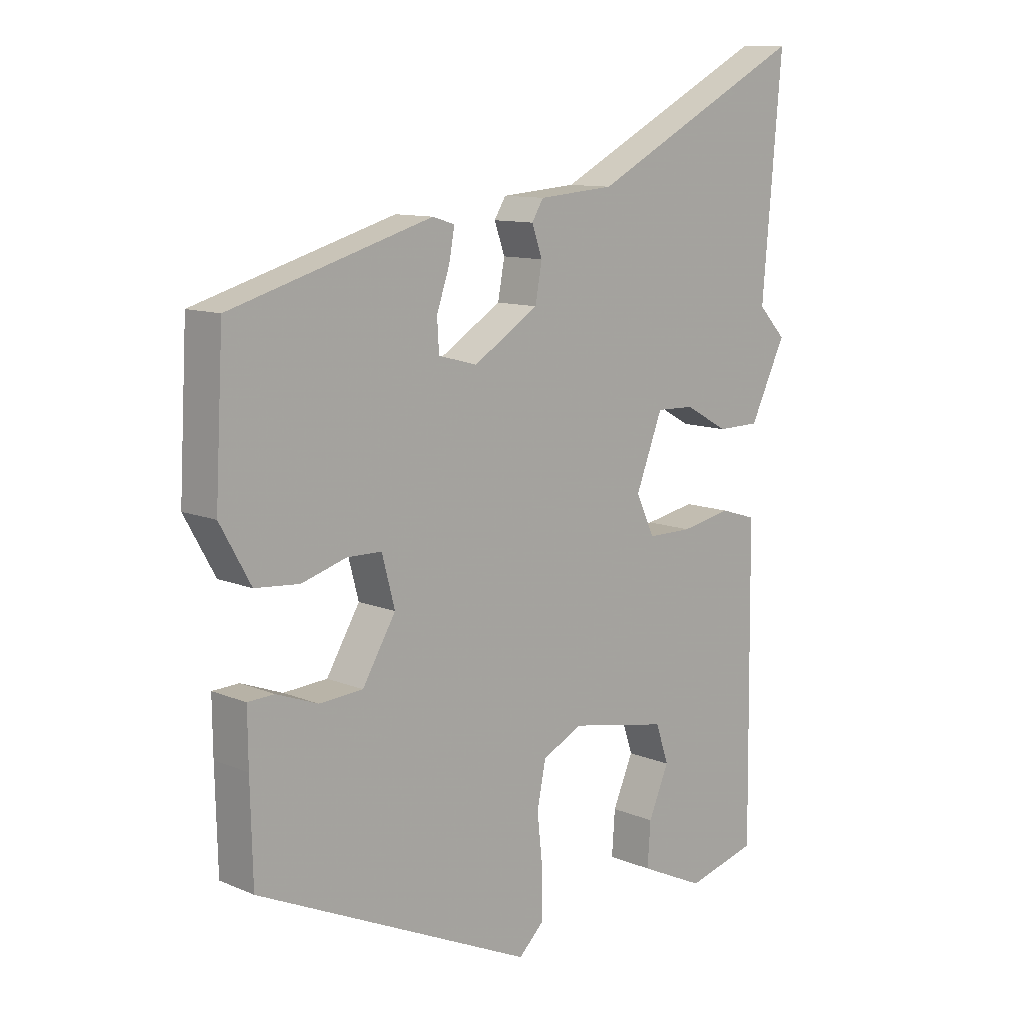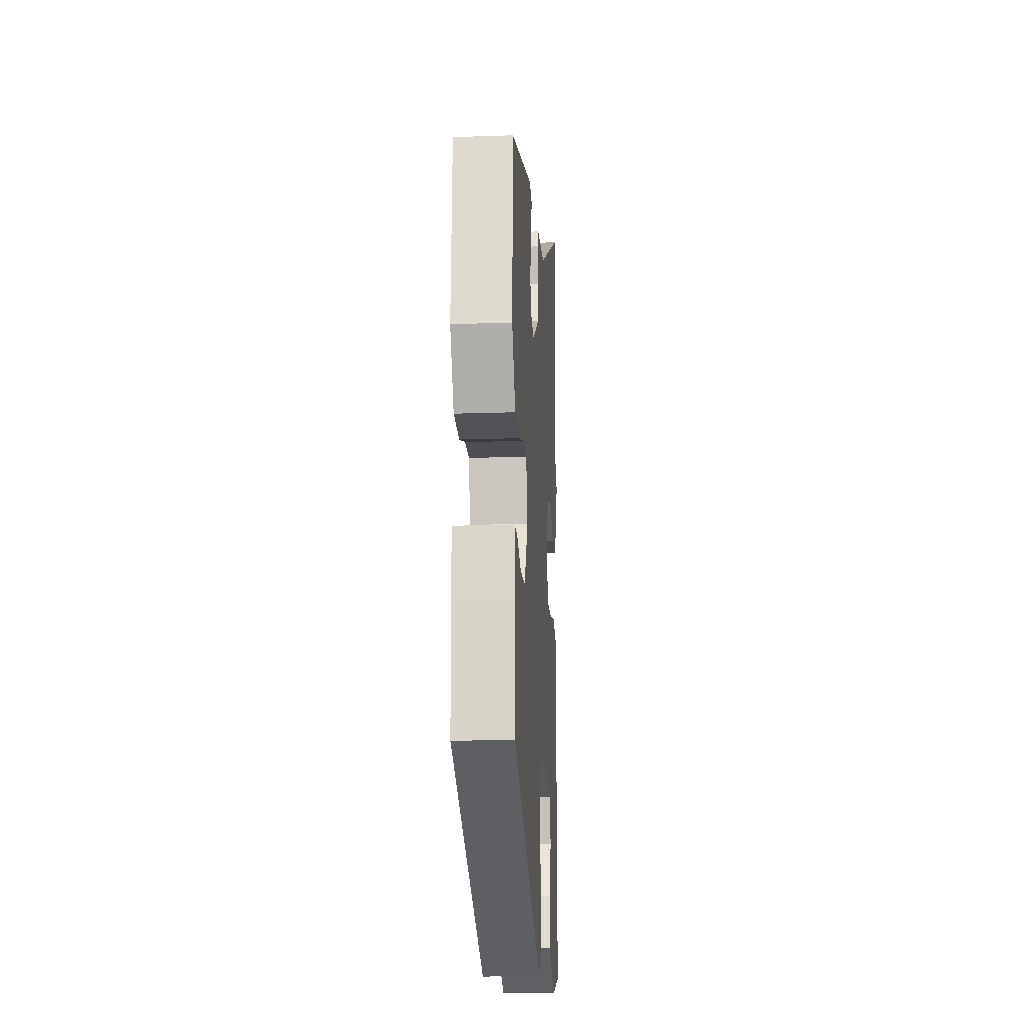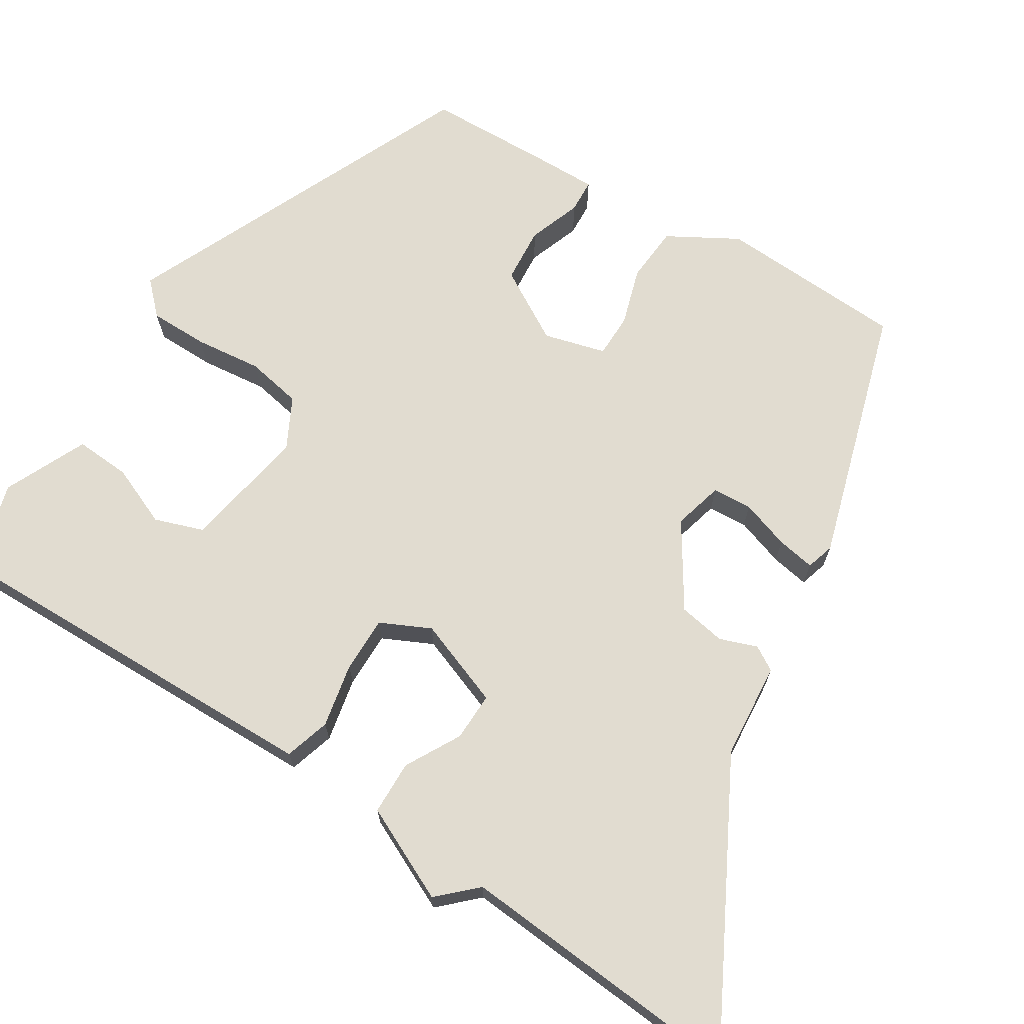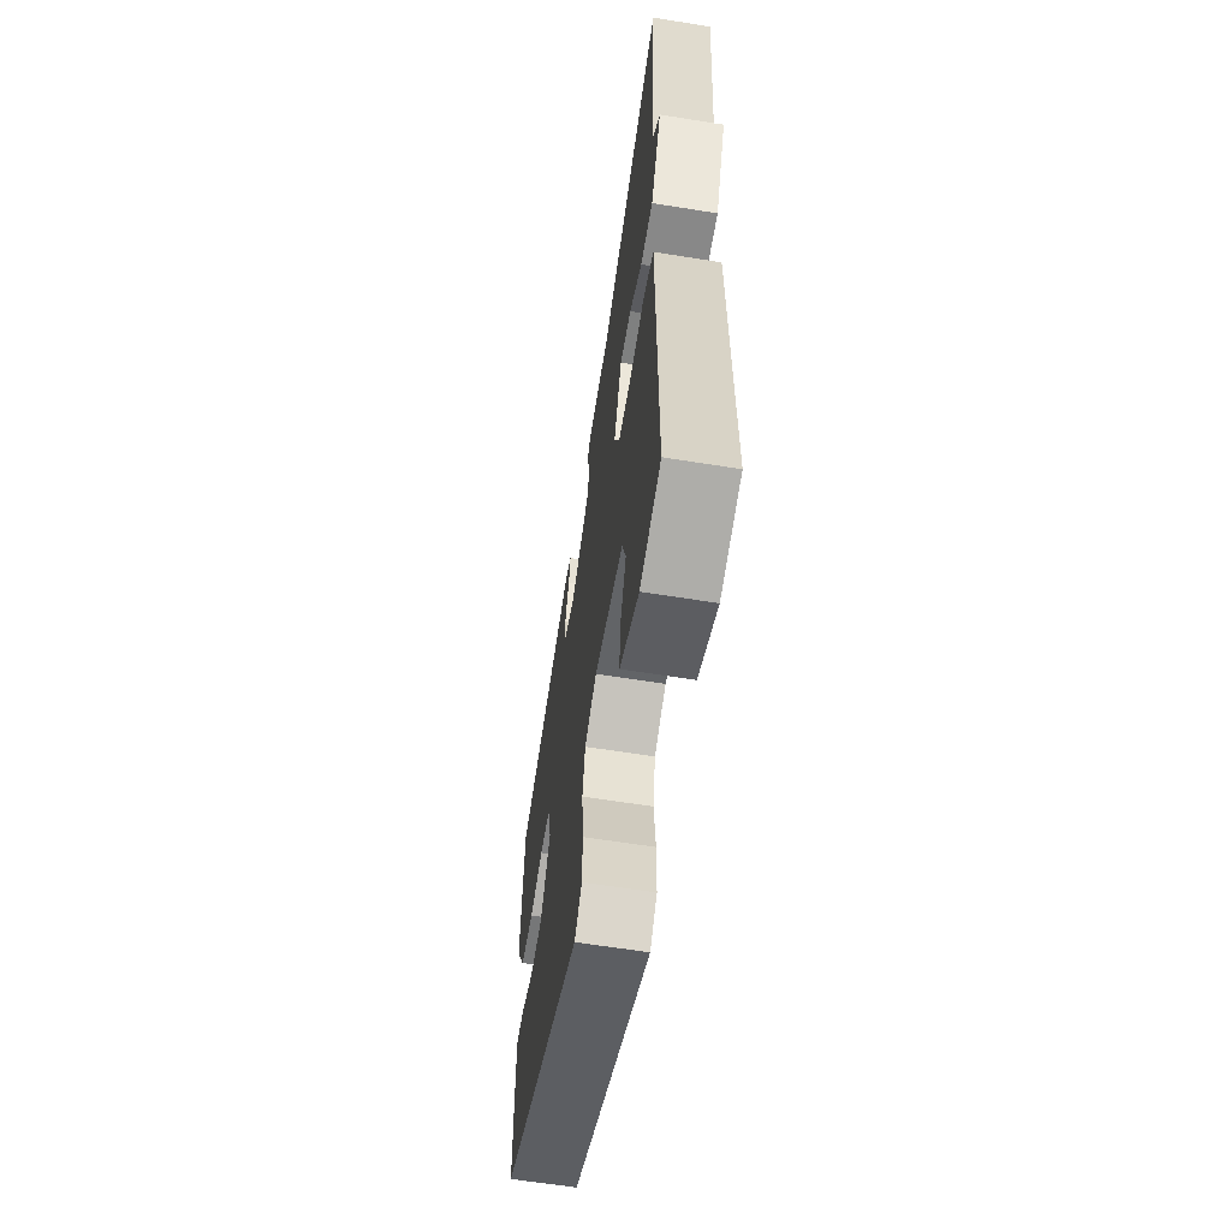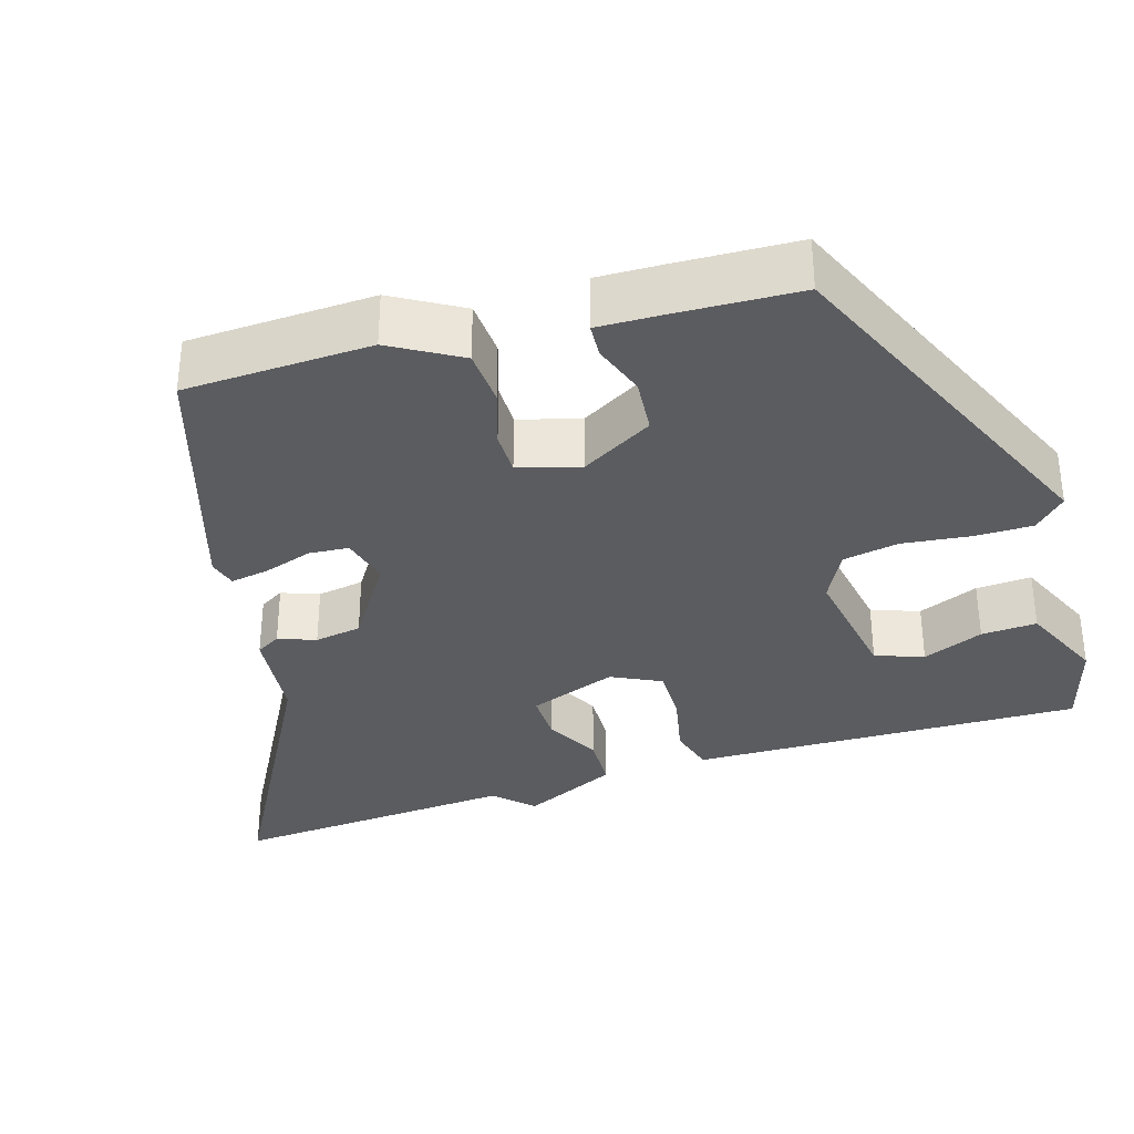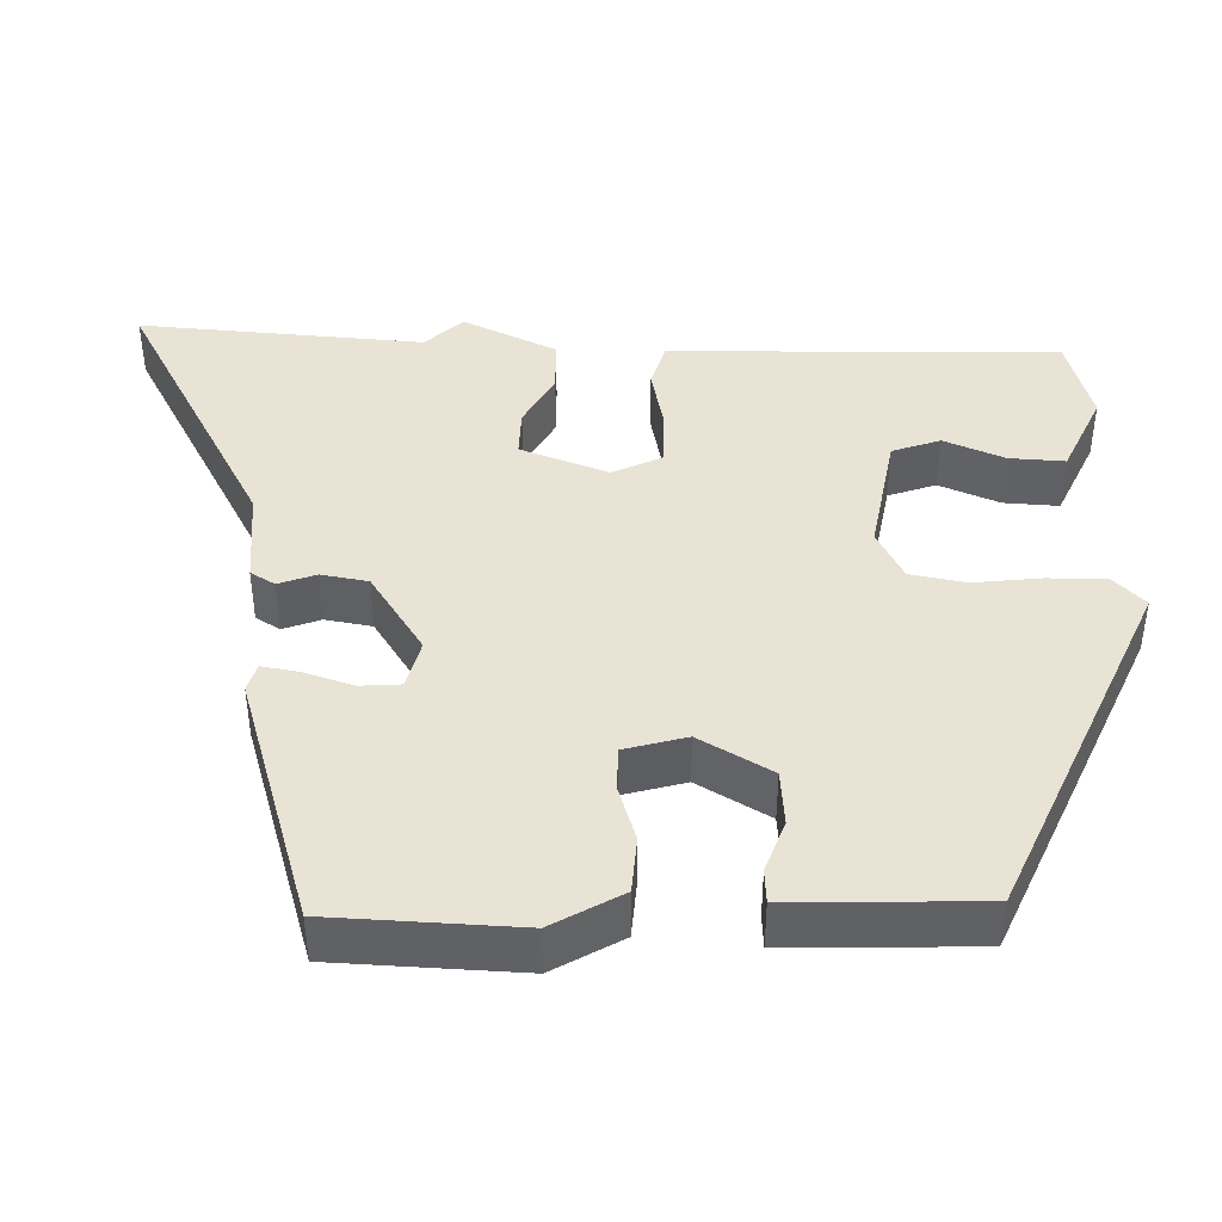
<metadata>
{"format":"obj","ext":"obj","renderer":"f3d","projection":"perspective","resolution":1024,"background":"white","views":[{"elev":10.8,"azim":136.0,"up":"+Z"},{"elev":-17.4,"azim":93.9,"up":"+Z"},{"elev":69.4,"azim":-58.3,"up":"+Y"},{"elev":-61.8,"azim":-99.3,"up":"+Z"},{"elev":-34.5,"azim":106.2,"up":"+Y"},{"elev":42.3,"azim":90.7,"up":"+Y"}]}
</metadata>
<code>
v -0.474 0.07 -0.493
v -0.47 0.07 -0.094
v -0.469 0.07 0.007
v -0.411 0.07 0.025
v -0.329 0.07 0.009
v -0.257 0.07 0.009
v -0.227 0.07 0.073
v -0.27 0.07 0.185
v -0.332 0.07 0.183
v -0.402 0.07 0.144
v -0.471 0.07 0.145
v -0.529 0.07 0.265
v -0.484 0.07 0.313
v -0.516 0.07 0.679
v -0.164 0.07 0.494
v -0.041 0.07 0.484
v -0.022 0.07 0.453
v -0.039 0.07 0.405
v -0.028 0.07 0.345
v 0.078 0.07 0.278
v 0.141 0.07 0.295
v 0.144 0.07 0.346
v 0.123 0.07 0.408
v 0.114 0.07 0.457
v 0.15 0.07 0.468
v 0.477 0.07 0.372
v 0.49 0.07 0.133
v 0.44 0.07 0.044
v 0.368 0.07 0.038
v 0.295 0.07 0.06
v 0.239 0.07 0.059
v 0.218 0.07 -0.02
v 0.272 0.07 -0.111
v 0.343 0.07 -0.116
v 0.41 0.07 -0.091
v 0.453 0.07 -0.093
v 0.452 0.07 -0.18
v 0.448 0.07 -0.335
v -0.002 0.07 -0.539
v -0.042 0.07 -0.5
v -0.043 0.07 -0.425
v -0.034 0.07 -0.339
v -0.048 0.07 -0.268
v -0.113 0.07 -0.235
v -0.272 0.07 -0.265
v -0.293 0.07 -0.327
v -0.26 0.07 -0.404
v -0.255 0.07 -0.475
v -0.36 0.07 -0.524
v -0.474 0 -0.493
v -0.47 0 -0.094
v -0.469 0 0.007
v -0.411 0 0.025
v -0.329 0 0.009
v -0.257 0 0.009
v -0.227 0 0.073
v -0.27 0 0.185
v -0.332 0 0.183
v -0.402 0 0.144
v -0.471 0 0.145
v -0.529 0 0.265
v -0.484 0 0.313
v -0.516 0 0.679
v -0.164 0 0.494
v -0.041 0 0.484
v -0.022 0 0.453
v -0.039 0 0.405
v -0.028 0 0.345
v 0.078 0 0.278
v 0.141 0 0.295
v 0.144 0 0.346
v 0.123 0 0.408
v 0.114 0 0.457
v 0.15 0 0.468
v 0.477 0 0.372
v 0.49 0 0.133
v 0.44 0 0.044
v 0.368 0 0.038
v 0.295 0 0.06
v 0.239 0 0.059
v 0.218 0 -0.02
v 0.272 0 -0.111
v 0.343 0 -0.116
v 0.41 0 -0.091
v 0.453 0 -0.093
v 0.452 0 -0.18
v 0.448 0 -0.335
v -0.002 0 -0.539
v -0.042 0 -0.5
v -0.043 0 -0.425
v -0.034 0 -0.339
v -0.048 0 -0.268
v -0.113 0 -0.235
v -0.272 0 -0.265
v -0.293 0 -0.327
v -0.26 0 -0.404
v -0.255 0 -0.475
v -0.36 0 -0.524
f 49 1 2
f 48 49 2
f 47 48 2
f 46 47 2
f 3 4 5
f 2 3 5
f 46 2 5
f 45 46 5
f 44 45 5 6
f 43 44 6 7
f 40 41 42
f 39 40 42
f 38 39 42
f 37 38 42
f 36 37 42
f 35 36 42
f 34 35 42
f 33 34 42 43
f 43 7 8
f 33 43 8
f 32 33 8
f 28 29 30
f 27 28 30
f 26 27 30
f 25 26 30
f 24 25 30
f 23 24 30
f 22 23 30
f 21 22 30 31
f 20 21 31 32
f 15 16 17 18
f 15 18 19
f 14 15 19
f 13 14 19
f 11 12 13
f 10 11 13
f 9 10 13
f 13 19 20
f 9 13 20
f 8 9 20
f 8 20 32
f 51 50 98
f 51 98 97
f 51 97 96
f 51 96 95
f 54 53 52
f 54 52 51
f 54 51 95
f 54 95 94
f 55 54 94 93
f 56 55 93 92
f 91 90 89
f 91 89 88
f 91 88 87
f 91 87 86
f 91 86 85
f 91 85 84
f 91 84 83
f 92 91 83 82
f 57 56 92
f 57 92 82
f 57 82 81
f 79 78 77
f 79 77 76
f 79 76 75
f 79 75 74
f 79 74 73
f 79 73 72
f 79 72 71
f 80 79 71 70
f 81 80 70 69
f 67 66 65 64
f 68 67 64
f 68 64 63
f 68 63 62
f 62 61 60
f 62 60 59
f 62 59 58
f 69 68 62
f 69 62 58
f 69 58 57
f 81 69 57
f 1 50 51 2
f 2 51 52 3
f 3 52 53 4
f 4 53 54 5
f 5 54 55 6
f 6 55 56 7
f 7 56 57 8
f 8 57 58 9
f 9 58 59 10
f 10 59 60 11
f 11 60 61 12
f 12 61 62 13
f 13 62 63 14
f 14 63 64 15
f 15 64 65 16
f 16 65 66 17
f 17 66 67 18
f 18 67 68 19
f 19 68 69 20
f 20 69 70 21
f 21 70 71 22
f 22 71 72 23
f 23 72 73 24
f 24 73 74 25
f 25 74 75 26
f 26 75 76 27
f 27 76 77 28
f 28 77 78 29
f 29 78 79 30
f 30 79 80 31
f 31 80 81 32
f 32 81 82 33
f 33 82 83 34
f 34 83 84 35
f 35 84 85 36
f 36 85 86 37
f 37 86 87 38
f 38 87 88 39
f 39 88 89 40
f 40 89 90 41
f 41 90 91 42
f 42 91 92 43
f 43 92 93 44
f 44 93 94 45
f 45 94 95 46
f 46 95 96 47
f 47 96 97 48
f 48 97 98 49
f 49 98 50 1

</code>
